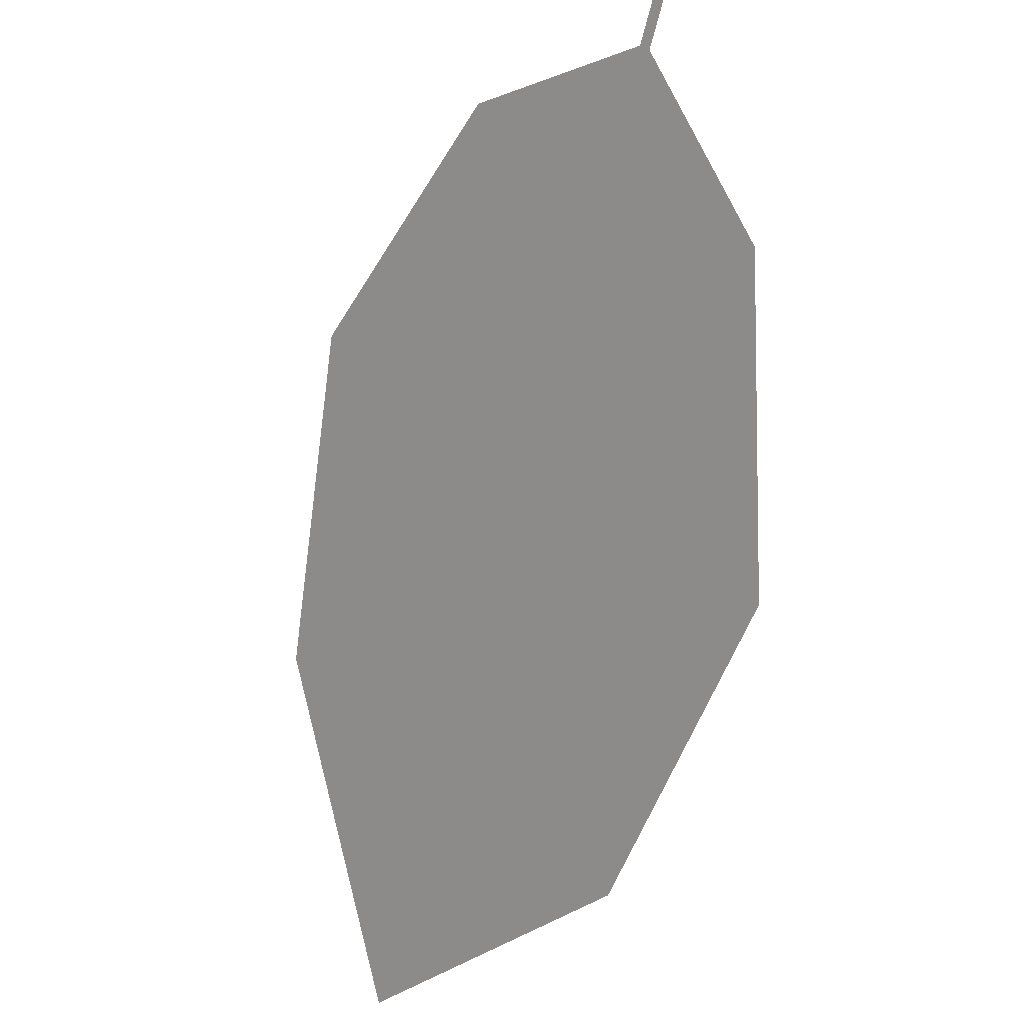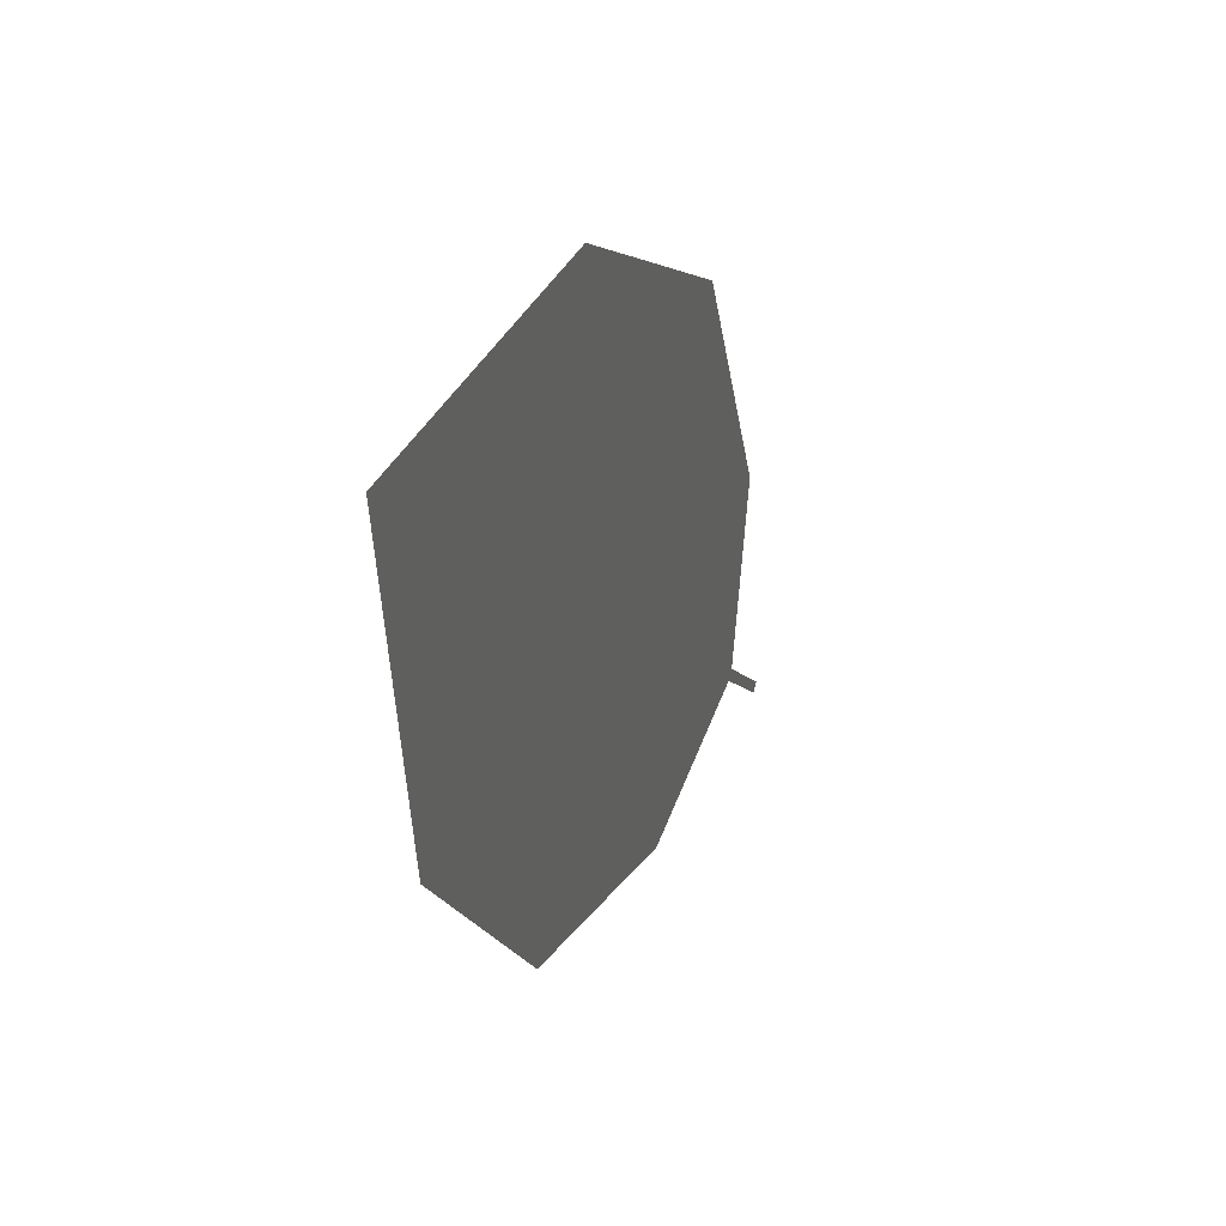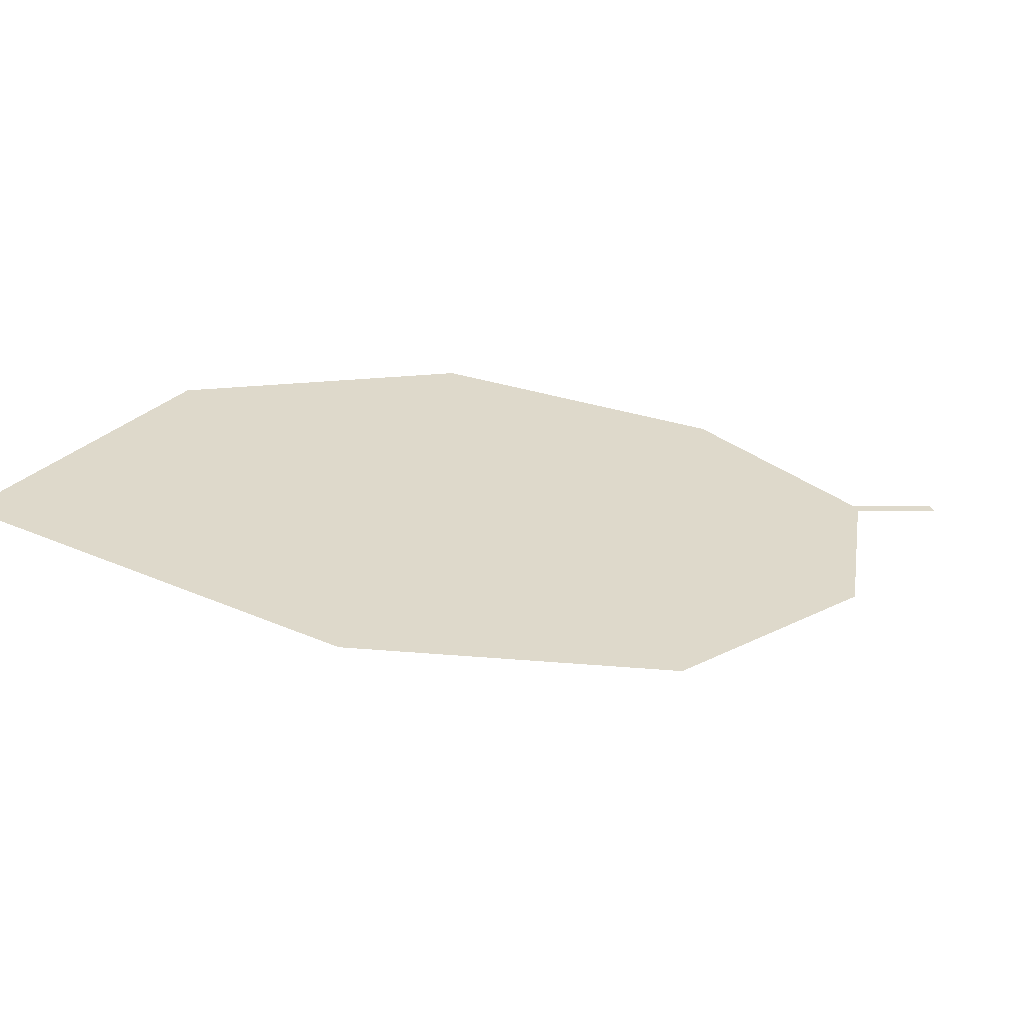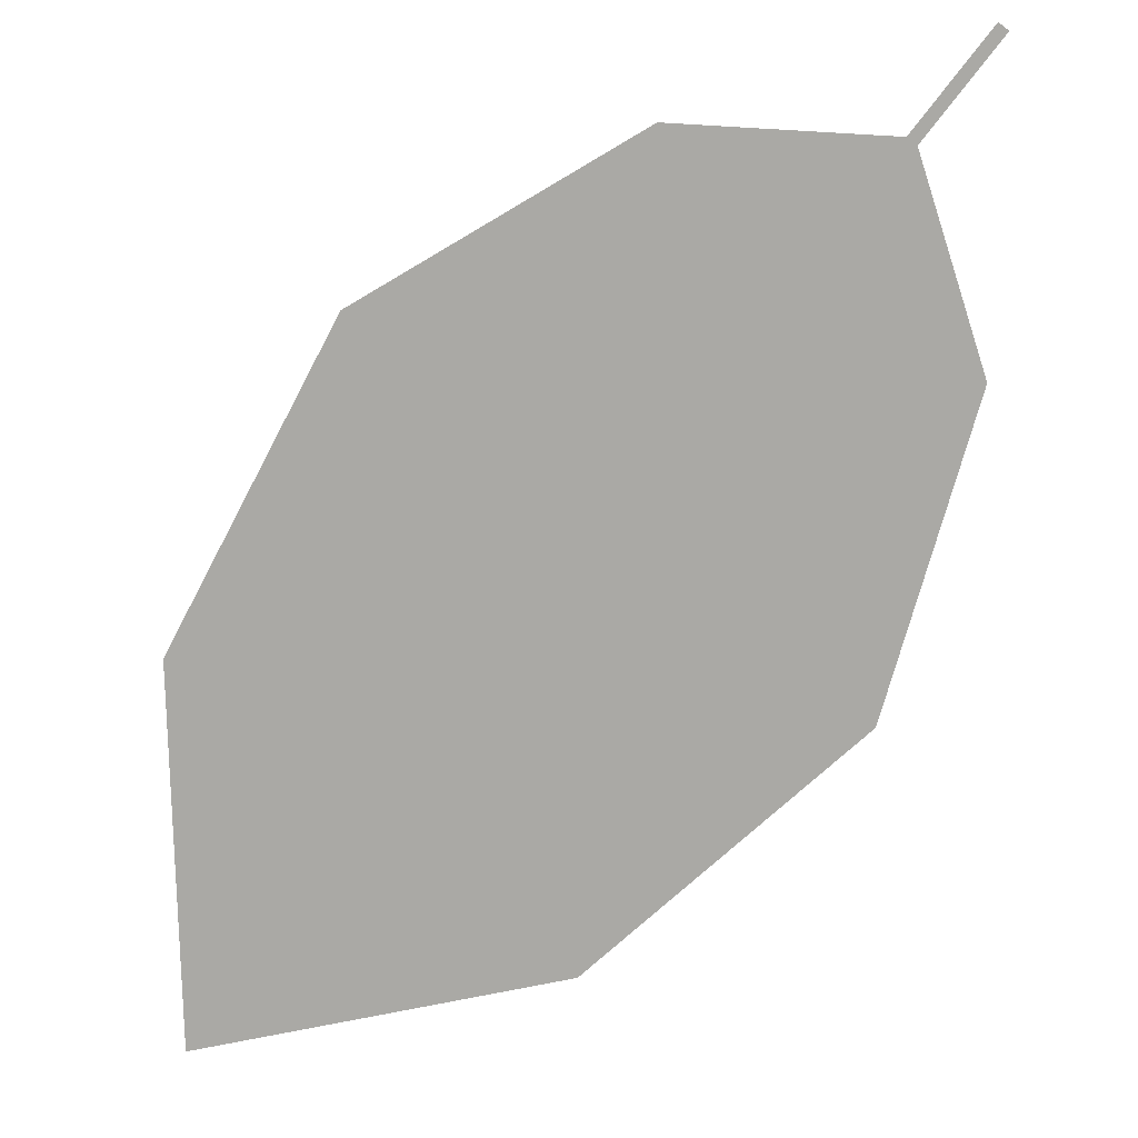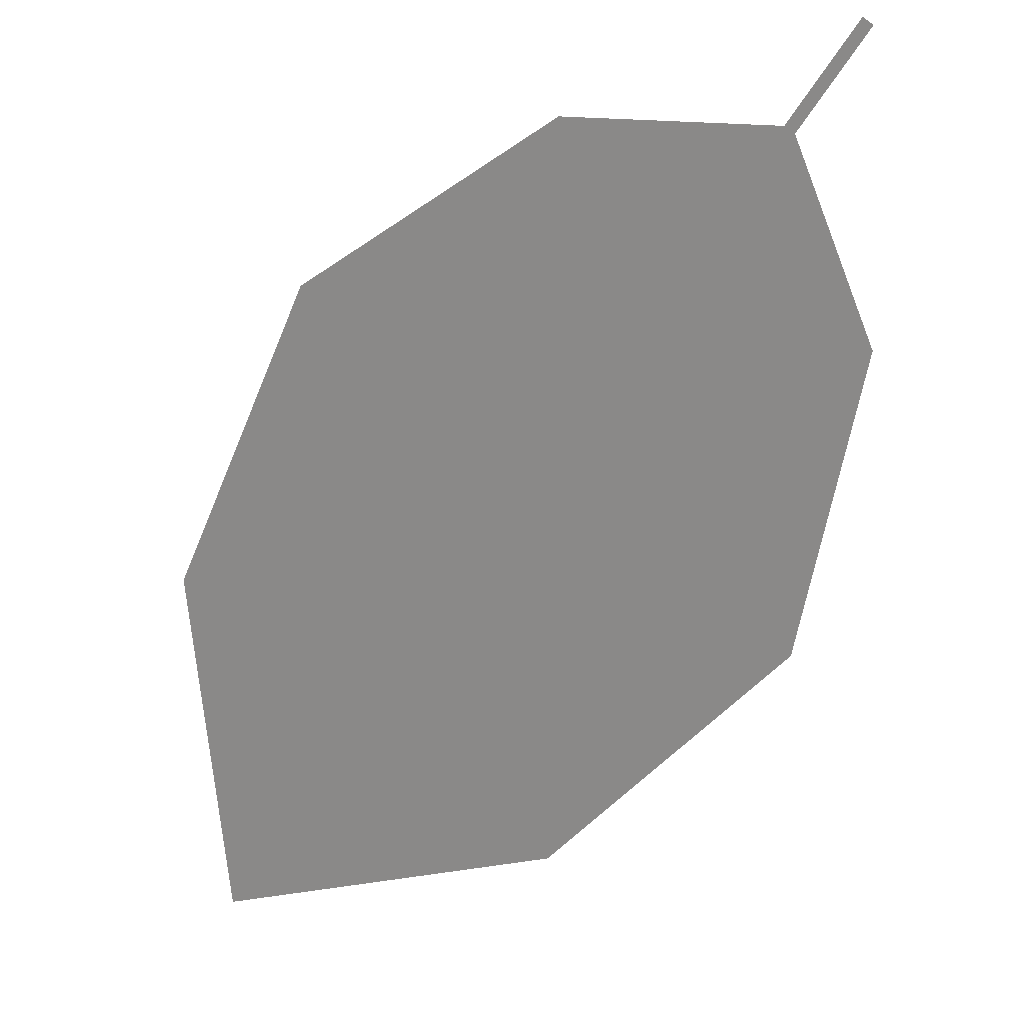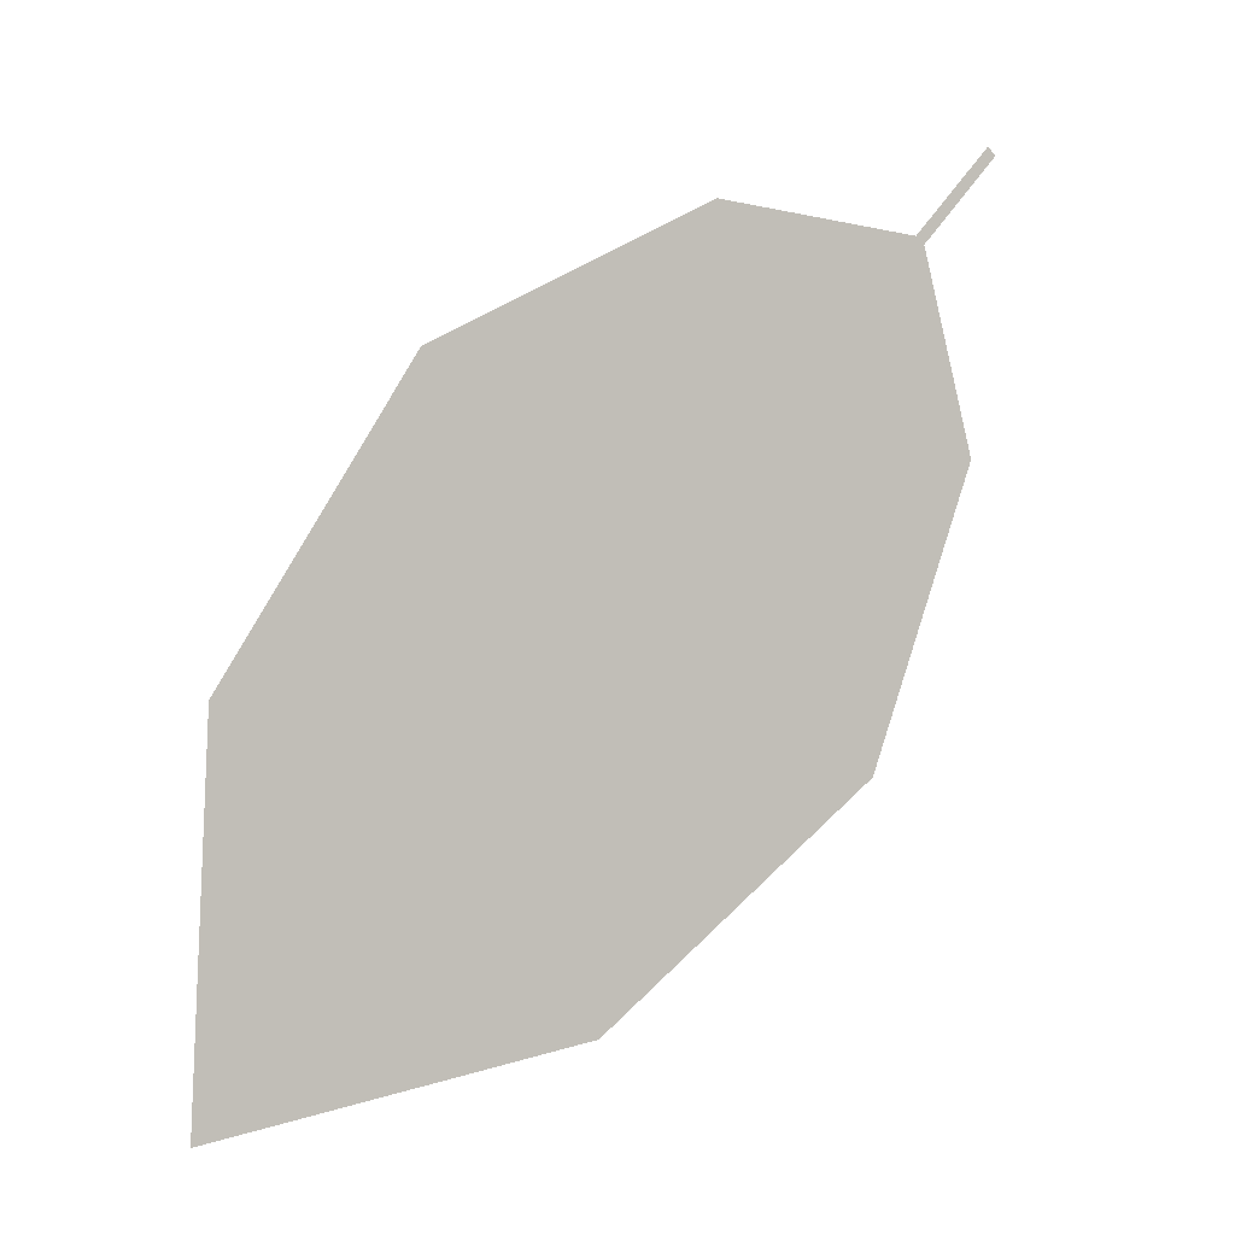
<metadata>
{"format":"obj","ext":"obj","renderer":"f3d","projection":"perspective","resolution":1024,"background":"white","views":[{"elev":-18.0,"azim":-116.8,"up":"+Y"},{"elev":-55.3,"azim":104.8,"up":"+Y"},{"elev":8.9,"azim":104.9,"up":"+Z"},{"elev":-7.4,"azim":-156.2,"up":"+Y"},{"elev":0.3,"azim":-143.9,"up":"+Y"},{"elev":77.5,"azim":81.5,"up":"+Z"}]}
</metadata>
<code>
o Leaves.069_leaves.069
v 0.1375 -0.09542 2.19
v 0.1383 -0.09465 2.189
v 0.1464 -0.1046 2.191
v 0.1874 -0.1797 2.208
v 0.1427 -0.1251 2.2
v 0.1472 -0.1039 2.19
v 0.1686 -0.1019 2.183
v 0.2219 -0.1487 2.186
v 0.2269 -0.1873 2.199
v 0.1995 -0.1172 2.18
v 0.1564 -0.1559 2.208
f 1 3 6 2
f 4 8 6 3
f 3 5 11 4
f 8 10 7 6
f 4 9 8

</code>
